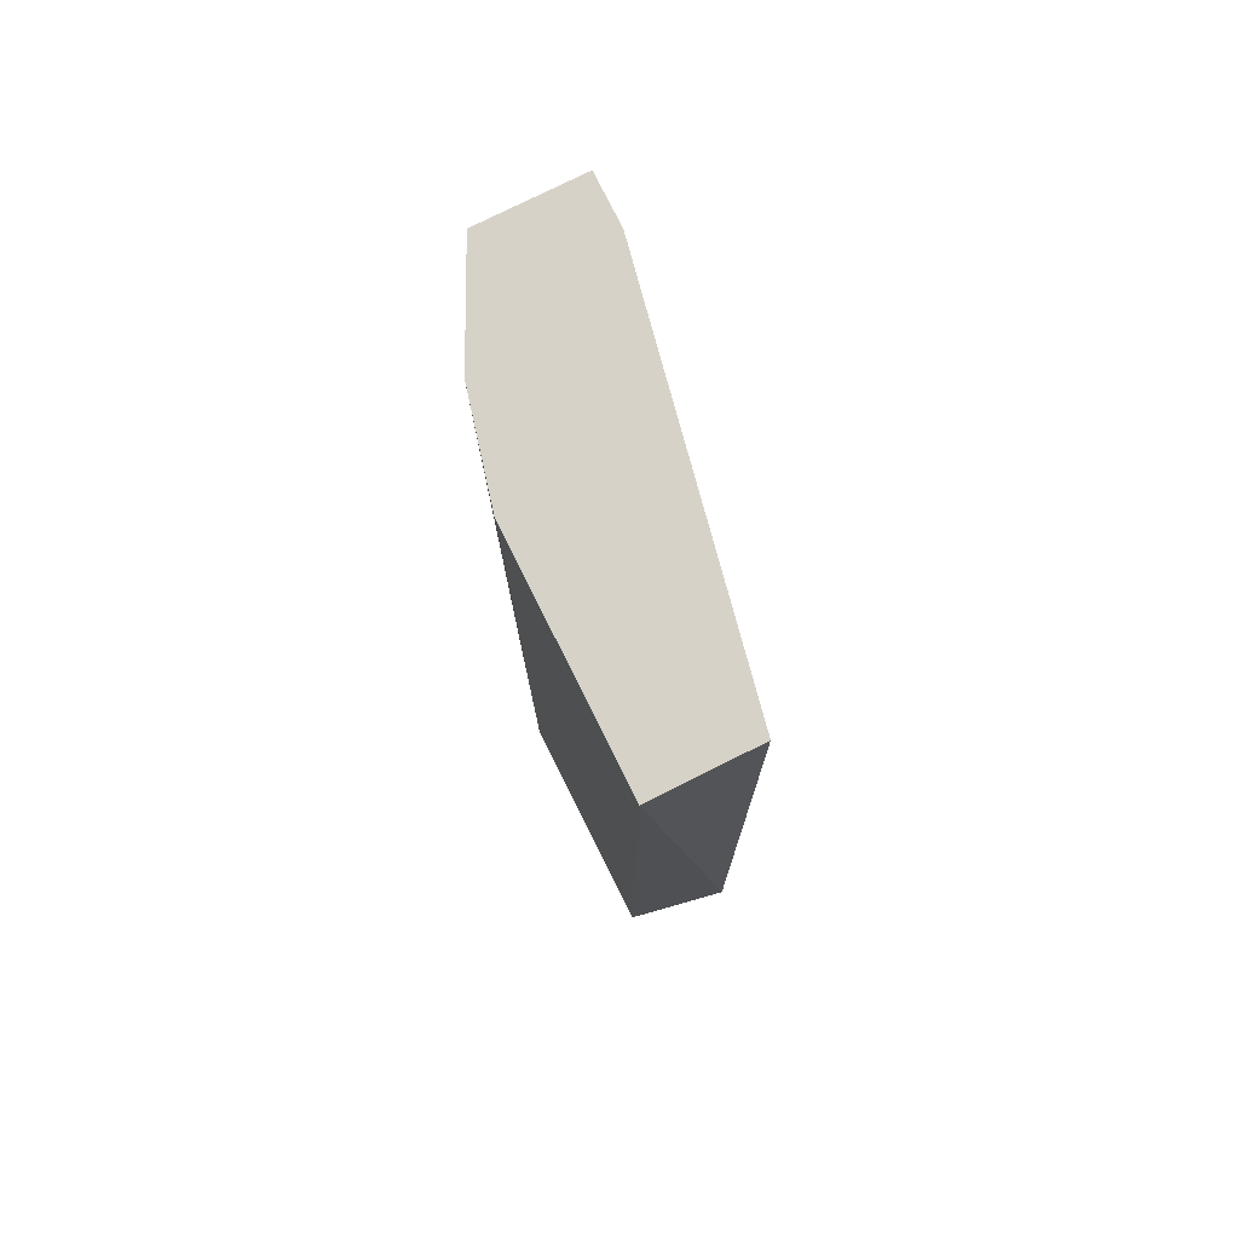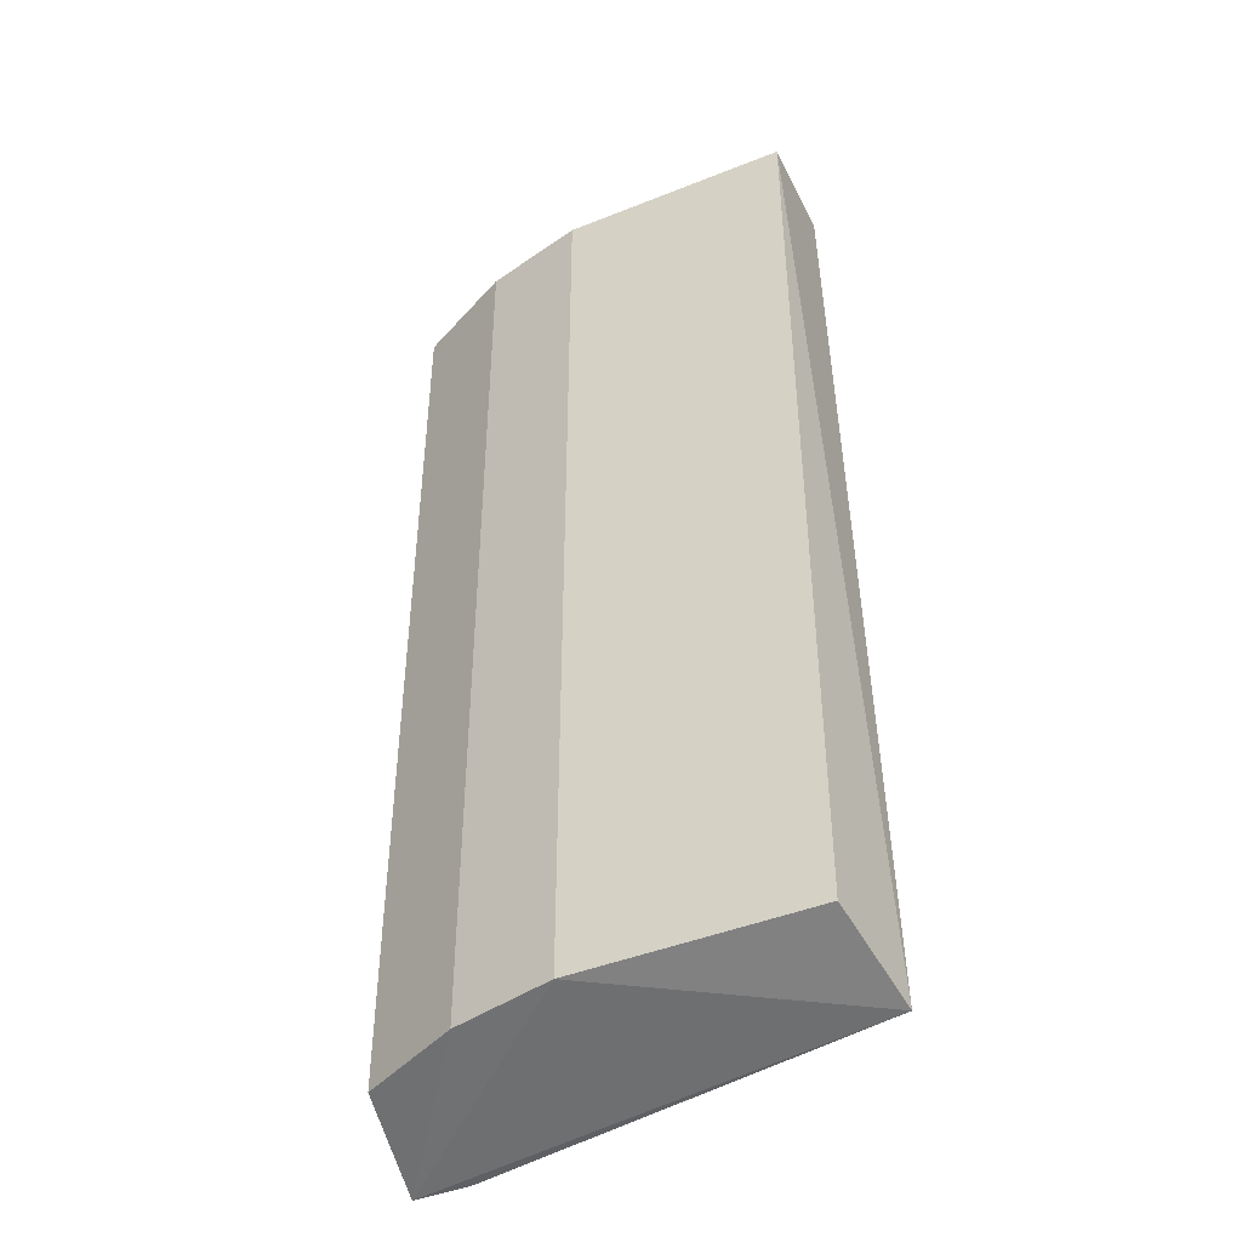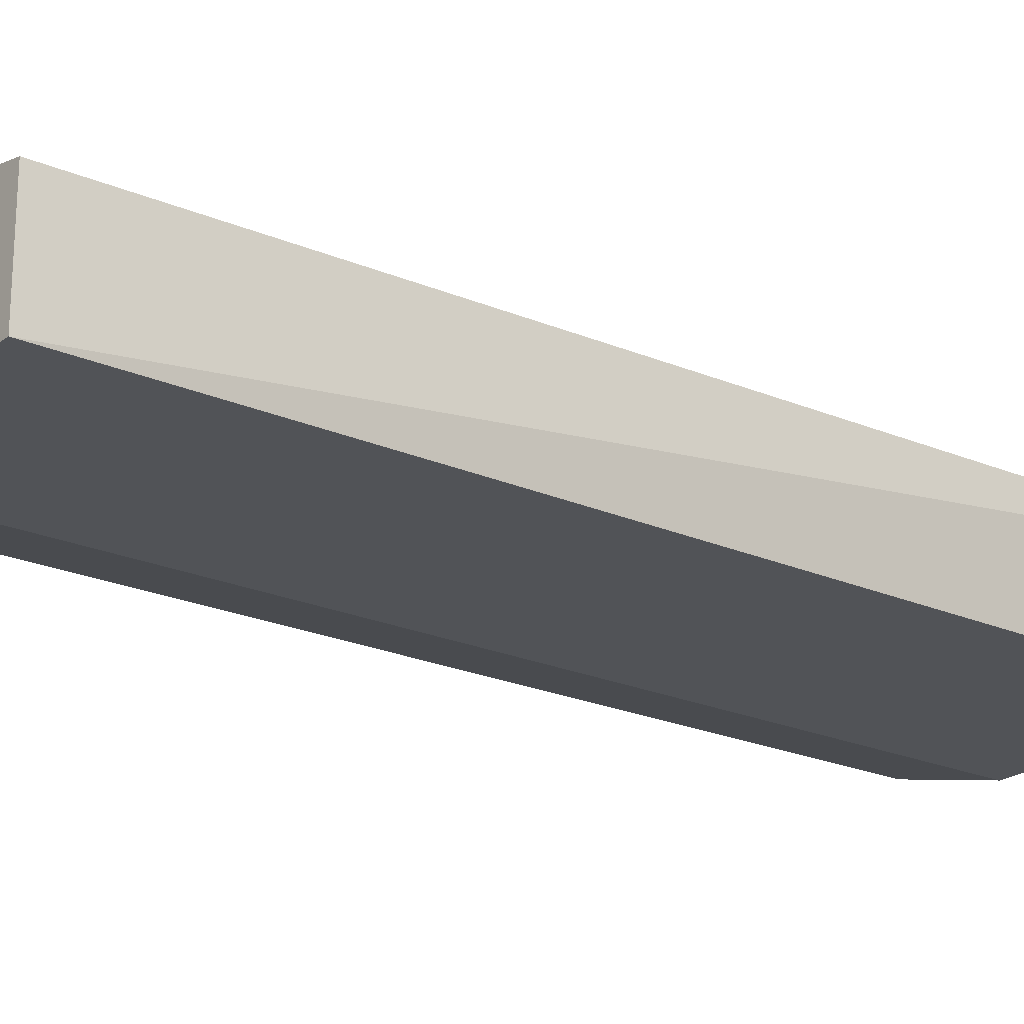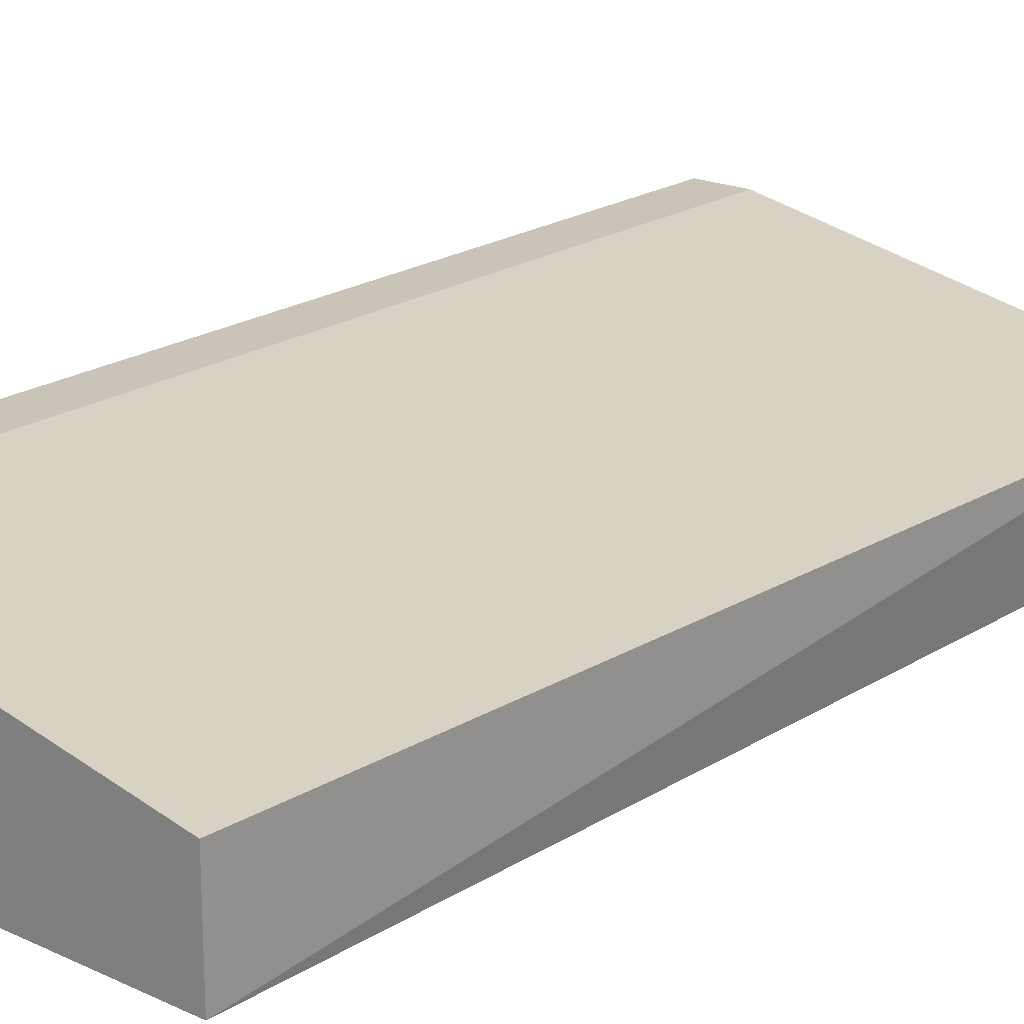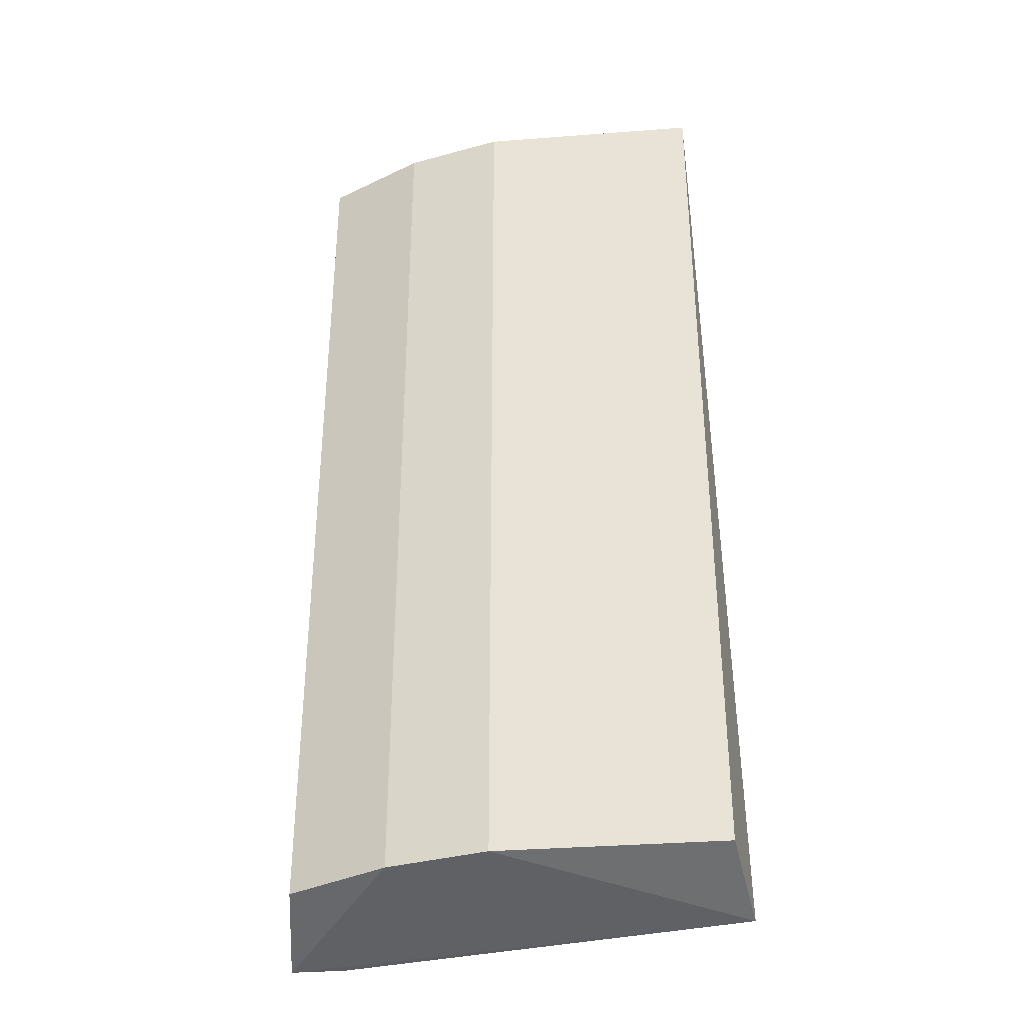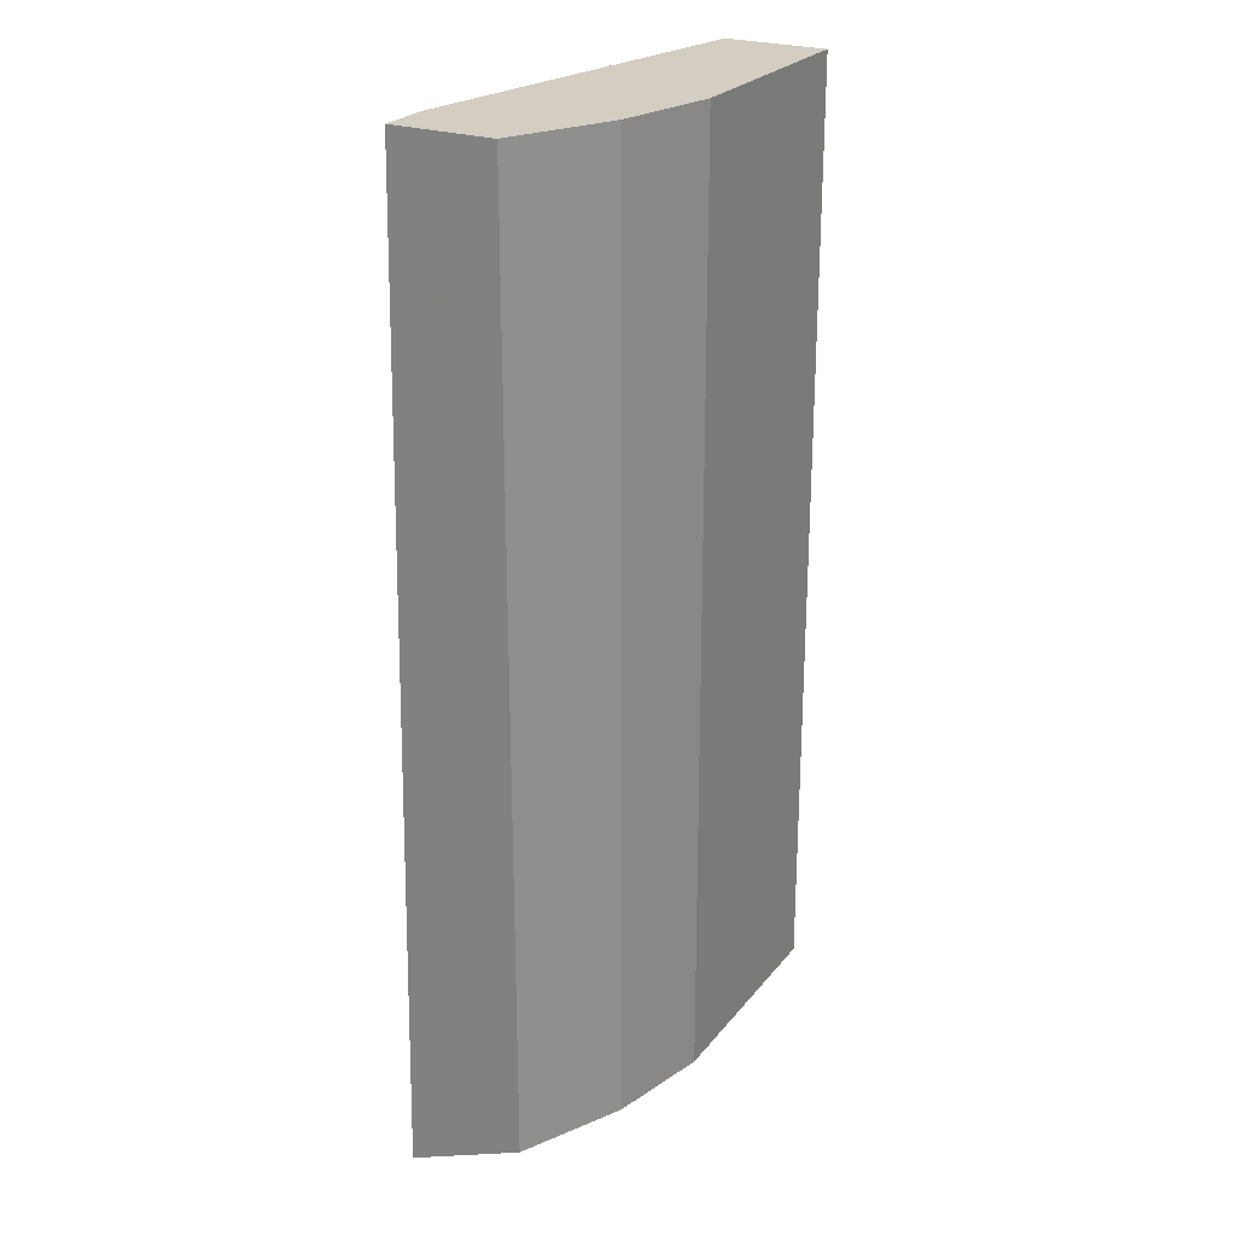
<metadata>
{"format":"obj","ext":"obj","renderer":"f3d","projection":"perspective","resolution":1024,"background":"white","views":[{"elev":78.0,"azim":-116.5,"up":"+Y"},{"elev":-44.2,"azim":-155.0,"up":"+Y"},{"elev":-21.7,"azim":-127.9,"up":"+Z"},{"elev":19.6,"azim":-139.2,"up":"+Z"},{"elev":-35.4,"azim":-174.2,"up":"+Y"},{"elev":24.9,"azim":119.0,"up":"+Y"}]}
</metadata>
<code>
v 0.08774 0.2268 -0.2613
v -0.09871 -0.179 -0.2943
v -0.1059 -0.1945 -0.25
v 0.09489 -0.1945 -0.2145
v -0.09871 0.2268 -0.2504
v 0.04387 -0.179 -0.2833
v -0.09871 0.2268 -0.2943
v 0.06581 0.2268 -0.2175
v -9e-06 0.2268 -0.2943
v 0.08774 -0.179 -0.2613
v -9e-06 -0.179 -0.2943
v 0.08774 0.2268 -0.2175
v 0.07127 -0.1945 -0.2145
v 0.04387 0.2268 -0.2833
f 9 1 14
f 2 3 7
f 5 1 7
f 3 5 7
f 1 5 8
f 5 3 8
f 2 7 9
f 7 1 9
f 1 4 10
f 6 1 10
f 4 6 10
f 3 2 11
f 4 3 11
f 6 4 11
f 2 9 11
f 9 6 11
f 4 1 12
f 8 4 12
f 1 8 12
f 3 4 13
f 8 3 13
f 4 8 13
f 1 6 14
f 6 9 14

</code>
